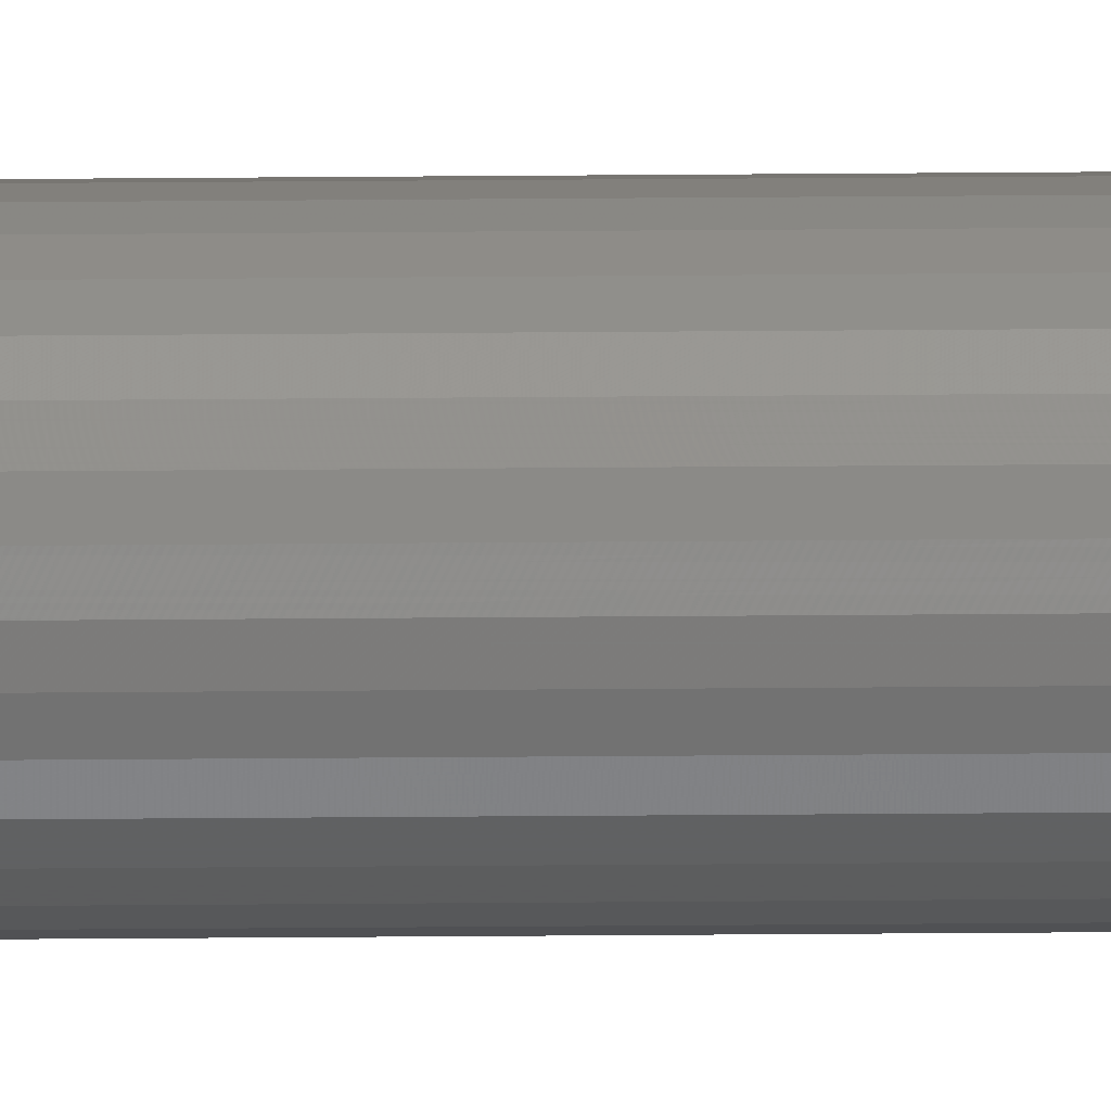
<metadata>
{"format":"stl","ext":"stl","renderer":"f3d","projection":"perspective","resolution":1024,"background":"white","views":[{"elev":-24.5,"azim":-89.1,"up":"+Y"}]}
</metadata>
<code>
# stl→obj: 390 verts, 776 faces
v 0.007977 -8.946e-18 0.007812
v 0.007977 -8.946e-18 0.7422
v 0.007825 -0.00154 0.007812
v 0.007825 -0.00154 0.7422
v 0.007376 -0.003021 0.007812
v 0.007376 -0.003021 0.7422
v 0.006646 -0.004386 0.007812
v 0.006646 -0.004386 0.7422
v 0.005665 -0.005582 0.007812
v 0.005665 -0.005582 0.7422
v 0.004468 -0.006564 0.007812
v 0.004468 -0.006564 0.7422
v 0.003103 -0.007294 0.007812
v 0.003103 -0.007294 0.7422
v 0.001622 -0.007743 0.007812
v 0.001622 -0.007743 0.7422
v 8.224e-05 -0.007895 0.007812
v 8.224e-05 -0.007895 0.7422
v -0.001458 -0.007743 0.007812
v -0.001458 -0.007743 0.7422
v -0.002939 -0.007294 0.007812
v -0.002939 -0.007294 0.7422
v -0.004304 -0.006564 0.007812
v -0.004304 -0.006564 0.7422
v -0.0055 -0.005582 0.007812
v -0.0055 -0.005582 0.7422
v -0.006482 -0.004386 0.007812
v -0.006482 -0.004386 0.7422
v -0.007212 -0.003021 0.007812
v -0.007212 -0.003021 0.7422
v -0.007661 -0.00154 0.007812
v -0.007661 -0.00154 0.7422
v -0.007812 9.668e-19 0.007812
v -0.007812 9.668e-19 0.7422
v -0.007661 0.00154 0.007812
v -0.007661 0.00154 0.7422
v -0.007212 0.003021 0.007812
v -0.007212 0.003021 0.7422
v -0.006482 0.004386 0.007812
v -0.006482 0.004386 0.7422
v -0.0055 0.005582 0.007812
v -0.0055 0.005582 0.7422
v -0.004304 0.006564 0.007812
v -0.004304 0.006564 0.7422
v -0.002939 0.007294 0.007812
v -0.002939 0.007294 0.7422
v -0.001458 0.007743 0.007812
v -0.001458 0.007743 0.7422
v 8.224e-05 0.007895 0.007812
v 8.224e-05 0.007895 0.7422
v 0.001622 0.007743 0.007812
v 0.001622 0.007743 0.7422
v 0.003103 0.007294 0.007812
v 0.003103 0.007294 0.7422
v 0.004468 0.006564 0.007812
v 0.004468 0.006564 0.7422
v 0.005665 0.005582 0.007812
v 0.005665 0.005582 0.7422
v 0.006646 0.004386 0.007812
v 0.006646 0.004386 0.7422
v 0.007376 0.003021 0.007812
v 0.007376 0.003021 0.7422
v 0.007825 0.00154 0.007812
v 0.007825 0.00154 0.7422
v 0.007544 -0.001483 0.006288
v 0.007827 1.877e-18 0.006288
v 0.005451 -0.001049 0.002288
v 0.004505 1.063e-18 0.001317
v 0.005689 1.353e-18 0.002288
v 0.00666 1.591e-18 0.003472
v 0.006402 -0.001246 0.003472
v 0.007382 1.768e-18 0.004823
v 0.007109 -0.001392 0.004823
v 0.002518 -0.001604 0.0005947
v 0.001689 3.733e-19 0.0001501
v 0.003154 7.322e-19 0.0005947
v 0.003636 -0.00236 0.001317
v 0.005131 -0.002077 0.002288
v 0.006026 -0.002455 0.003472
v 0.006691 -0.002736 0.004823
v 0.0071 -0.002909 0.006288
v 0.0003368 -0.001424 0.0001501
v 0.001694 -0.00242 0.0005947
v 0.00244 -0.003546 0.001317
v 0.004617 -0.003024 0.002288
v 0.00393 -0.003852 0.002288
v 0.005422 -0.003568 0.003472
v 0.004614 -0.004543 0.003472
v 0.00602 -0.003972 0.004823
v 0.005122 -0.005055 0.004823
v 0.006388 -0.004221 0.006288
v 0.005435 -0.005371 0.006288
v 0.003095 -0.004532 0.002288
v 0.003632 -0.005342 0.003472
v 0.004031 -0.005944 0.004823
v 0.004277 -0.006314 0.006288
v 0.0006212 -0.002862 0.0005947
v 0.0008833 -0.004187 0.001317
v 0.002144 -0.005037 0.002288
v 0.002514 -0.005936 0.003472
v 0.002789 -0.006603 0.004823
v 0.002958 -0.007014 0.006288
v -0.0008013 -0.001199 0.0001501
v -0.0005387 -0.002862 0.0005947
v -0.0008006 -0.004187 0.001317
v 0.001113 -0.005348 0.002288
v 4.138e-05 -0.005453 0.002288
v 0.001302 -0.006301 0.003472
v 4.142e-05 -0.006425 0.003472
v 0.001442 -0.007009 0.004823
v 4.146e-05 -0.007147 0.004823
v 0.001528 -0.007446 0.006288
v 4.148e-05 -0.007591 0.006288
v -0.00103 -0.005348 0.002288
v -0.001219 -0.006301 0.003472
v -0.001359 -0.00701 0.004823
v -0.001445 -0.007446 0.006288
v -0.001611 -0.00242 0.0005947
v -0.002358 -0.003546 0.001317
v -0.002061 -0.005037 0.002288
v -0.002431 -0.005936 0.003472
v -0.002706 -0.006604 0.004823
v -0.002875 -0.007015 0.006288
v -0.00136 4.902e-19 0.0001501
v -0.002435 -0.001604 0.0005947
v -0.003554 -0.002361 0.001317
v -0.003012 -0.004533 0.002288
v -0.003847 -0.003853 0.002288
v -0.003549 -0.005342 0.003472
v -0.004531 -0.004543 0.003472
v -0.003948 -0.005944 0.004823
v -0.005039 -0.005056 0.004823
v -0.004194 -0.006314 0.006288
v -0.005352 -0.005372 0.006288
v -0.004535 -0.003024 0.002288
v -0.005339 -0.003568 0.003472
v -0.005937 -0.003973 0.004823
v -0.006306 -0.004222 0.006288
v -0.002825 9.616e-19 0.0005947
v -0.004176 1.396e-18 0.001317
v -0.005048 -0.002078 0.002288
v -0.005943 -0.002455 0.003472
v -0.006608 -0.002736 0.004823
v -0.007018 -0.002909 0.006288
v 0.0001645 1.172e-34 0
v -0.007462 -0.001483 0.006288
v -0.007498 2.464e-18 0.006288
v -0.007027 -0.001393 0.004823
v -0.007053 2.321e-18 0.004823
v -0.00632 -0.001247 0.003472
v -0.006331 2.089e-18 0.003472
v -0.005368 -0.00105 0.002288
v -0.00536 1.777e-18 0.002288
v -0.007351 0.001495 0.006288
v -0.005254 0.001078 0.002288
v -0.006207 0.001267 0.003472
v -0.006915 0.001408 0.004823
v -0.002321 0.001661 0.0005947
v -0.003444 0.002411 0.001317
v -0.004939 0.002114 0.002288
v -0.005837 0.002486 0.003472
v -0.006504 0.002762 0.004823
v -0.006915 0.002932 0.006288
v -0.0001329 0.001495 0.0001501
v -0.001497 0.002486 0.0005947
v -0.002247 0.003609 0.001317
v -0.004429 0.003069 0.002288
v -0.003742 0.003906 0.002288
v -0.005237 0.003609 0.003472
v -0.004429 0.004593 0.003472
v -0.005837 0.00401 0.004823
v -0.004939 0.005104 0.004823
v -0.006207 0.004257 0.006288
v -0.005254 0.005418 0.006288
v -0.002905 0.004593 0.002288
v -0.003444 0.005401 0.003472
v -0.003846 0.006001 0.004823
v -0.004093 0.006371 0.006288
v -0.0004188 0.002932 0.0005947
v -0.0006823 0.004257 0.001317
v -0.00195 0.005104 0.002288
v -0.002321 0.006001 0.003472
v -0.002598 0.006668 0.004823
v -0.002768 0.007079 0.006288
v 0.001011 0.001267 0.0001501
v 0.0007477 0.002932 0.0005947
v 0.001011 0.004257 0.001317
v -0.0009133 0.005418 0.002288
v 0.0001645 0.005524 0.002288
v -0.001103 0.006371 0.003472
v 0.0001645 0.006496 0.003472
v -0.001244 0.007079 0.004823
v 0.0001645 0.007218 0.004823
v -0.00133 0.007515 0.006288
v 0.0001645 0.007662 0.006288
v 0.001242 0.005418 0.002288
v 0.001432 0.006371 0.003472
v 0.001573 0.007079 0.004823
v 0.001659 0.007515 0.006288
v 0.001825 0.002486 0.0005947
v 0.002576 0.003609 0.001317
v 0.002279 0.005104 0.002288
v 0.00265 0.006001 0.003472
v 0.002927 0.006668 0.004823
v 0.003097 0.007079 0.006288
v 0.00265 0.001661 0.0005947
v 0.003773 0.002411 0.001317
v 0.003234 0.004593 0.002288
v 0.004071 0.003906 0.002288
v 0.003773 0.005401 0.003472
v 0.004758 0.004593 0.003472
v 0.004174 0.006001 0.004823
v 0.005268 0.005104 0.004823
v 0.004421 0.006371 0.006288
v 0.005583 0.005418 0.006288
v 0.004758 0.003069 0.002288
v 0.005566 0.003609 0.003472
v 0.006166 0.00401 0.004823
v 0.006536 0.004257 0.006288
v 0.005268 0.002114 0.002288
v 0.006166 0.002486 0.003472
v 0.006833 0.002762 0.004823
v 0.007244 0.002932 0.006288
v 0.00768 0.001495 0.006288
v 0.007244 0.001408 0.004823
v 0.006536 0.001267 0.003472
v 0.005583 0.001078 0.002288
v -0.007462 -0.001483 0.7437
v -0.007498 9.383e-19 0.7437
v -0.005368 -0.00105 0.7477
v -0.004176 5.315e-19 0.7487
v -0.00536 6.765e-19 0.7477
v -0.006331 7.955e-19 0.7465
v -0.00632 -0.001247 0.7465
v -0.007053 8.839e-19 0.7452
v -0.007027 -0.001393 0.7452
v -0.002435 -0.001604 0.7494
v -0.00136 1.866e-19 0.7498
v -0.002825 3.661e-19 0.7494
v -0.003554 -0.002361 0.7487
v -0.005048 -0.002078 0.7477
v -0.005943 -0.002455 0.7465
v -0.006608 -0.002736 0.7452
v -0.007018 -0.002909 0.7437
v -0.0002545 -0.001424 0.7498
v -0.001611 -0.00242 0.7494
v -0.002358 -0.003546 0.7487
v -0.004535 -0.003024 0.7477
v -0.003847 -0.003853 0.7477
v -0.005339 -0.003568 0.7465
v -0.004531 -0.004543 0.7465
v -0.005937 -0.003973 0.7452
v -0.005039 -0.005056 0.7452
v -0.006306 -0.004222 0.7437
v -0.005352 -0.005372 0.7437
v -0.003012 -0.004533 0.7477
v -0.003549 -0.005342 0.7465
v -0.003948 -0.005944 0.7452
v -0.004194 -0.006314 0.7437
v -0.0005387 -0.002862 0.7494
v -0.0008006 -0.004187 0.7487
v -0.002061 -0.005037 0.7477
v -0.002431 -0.005936 0.7465
v -0.002706 -0.006604 0.7452
v -0.002875 -0.007015 0.7437
v 0.0008837 -0.001199 0.7498
v 0.0006212 -0.002862 0.7494
v 0.0008833 -0.004187 0.7487
v -0.00103 -0.005348 0.7477
v 4.138e-05 -0.005453 0.7477
v -0.001219 -0.006301 0.7465
v 4.142e-05 -0.006425 0.7465
v -0.001359 -0.00701 0.7452
v 4.146e-05 -0.007147 0.7452
v -0.001445 -0.007446 0.7437
v 4.148e-05 -0.007591 0.7437
v 0.001113 -0.005348 0.7477
v 0.001302 -0.006301 0.7465
v 0.001442 -0.007009 0.7452
v 0.001528 -0.007446 0.7437
v 0.001694 -0.00242 0.7494
v 0.00244 -0.003546 0.7487
v 0.002144 -0.005037 0.7477
v 0.002514 -0.005936 0.7465
v 0.002789 -0.006603 0.7452
v 0.002958 -0.007014 0.7437
v 0.001689 0 0.7498
v 0.002518 -0.001604 0.7494
v 0.003636 -0.00236 0.7487
v 0.003095 -0.004532 0.7477
v 0.00393 -0.003852 0.7477
v 0.003632 -0.005342 0.7465
v 0.004614 -0.004543 0.7465
v 0.004031 -0.005944 0.7452
v 0.005122 -0.005055 0.7452
v 0.004277 -0.006314 0.7437
v 0.005435 -0.005371 0.7437
v 0.004617 -0.003024 0.7477
v 0.005422 -0.003568 0.7465
v 0.00602 -0.003972 0.7452
v 0.006388 -0.004221 0.7437
v 0.003154 0 0.7494
v 0.004505 0 0.7487
v 0.005131 -0.002077 0.7477
v 0.006026 -0.002455 0.7465
v 0.006691 -0.002736 0.7452
v 0.0071 -0.002909 0.7437
v 0.0001645 0 0.75
v 0.007544 -0.001483 0.7437
v 0.007827 0 0.7437
v 0.007109 -0.001392 0.7452
v 0.007382 0 0.7452
v 0.006402 -0.001246 0.7465
v 0.00666 0 0.7465
v 0.005451 -0.001049 0.7477
v 0.005689 0 0.7477
v 0.00768 0.001495 0.7437
v 0.005583 0.001078 0.7477
v 0.006536 0.001267 0.7465
v 0.007244 0.001408 0.7452
v 0.00265 0.001661 0.7494
v 0.003773 0.002411 0.7487
v 0.005268 0.002114 0.7477
v 0.006166 0.002486 0.7465
v 0.006833 0.002762 0.7452
v 0.007244 0.002932 0.7437
v 0.0004618 0.001495 0.7498
v 0.001825 0.002486 0.7494
v 0.002576 0.003609 0.7487
v 0.004758 0.003069 0.7477
v 0.004071 0.003906 0.7477
v 0.005566 0.003609 0.7465
v 0.004758 0.004593 0.7465
v 0.006166 0.00401 0.7452
v 0.005268 0.005104 0.7452
v 0.006536 0.004257 0.7437
v 0.005583 0.005418 0.7437
v 0.003234 0.004593 0.7477
v 0.003773 0.005401 0.7465
v 0.004174 0.006001 0.7452
v 0.004421 0.006371 0.7437
v 0.0007477 0.002932 0.7494
v 0.001011 0.004257 0.7487
v 0.002279 0.005104 0.7477
v 0.00265 0.006001 0.7465
v 0.002927 0.006668 0.7452
v 0.003097 0.007079 0.7437
v -0.0006823 0.001267 0.7498
v -0.0004188 0.002932 0.7494
v -0.0006823 0.004257 0.7487
v 0.001242 0.005418 0.7477
v 0.0001645 0.005524 0.7477
v 0.001432 0.006371 0.7465
v 0.0001645 0.006496 0.7465
v 0.001573 0.007079 0.7452
v 0.0001645 0.007218 0.7452
v 0.001659 0.007515 0.7437
v 0.0001645 0.007662 0.7437
v -0.0009133 0.005418 0.7477
v -0.001103 0.006371 0.7465
v -0.001244 0.007079 0.7452
v -0.00133 0.007515 0.7437
v -0.001497 0.002486 0.7494
v -0.002247 0.003609 0.7487
v -0.00195 0.005104 0.7477
v -0.002321 0.006001 0.7465
v -0.002598 0.006668 0.7452
v -0.002768 0.007079 0.7437
v -0.002321 0.001661 0.7494
v -0.003444 0.002411 0.7487
v -0.002905 0.004593 0.7477
v -0.003742 0.003906 0.7477
v -0.003444 0.005401 0.7465
v -0.004429 0.004593 0.7465
v -0.003846 0.006001 0.7452
v -0.004939 0.005104 0.7452
v -0.004093 0.006371 0.7437
v -0.005254 0.005418 0.7437
v -0.004429 0.003069 0.7477
v -0.005237 0.003609 0.7465
v -0.005837 0.00401 0.7452
v -0.006207 0.004257 0.7437
v -0.004939 0.002114 0.7477
v -0.005837 0.002486 0.7465
v -0.006504 0.002762 0.7452
v -0.006915 0.002932 0.7437
v -0.007351 0.001495 0.7437
v -0.006915 0.001408 0.7452
v -0.006207 0.001267 0.7465
v -0.005254 0.001078 0.7477
f 1 2 3
f 3 2 4
f 3 4 5
f 5 4 6
f 5 6 7
f 7 6 8
f 7 8 9
f 9 8 10
f 9 10 11
f 11 10 12
f 11 12 13
f 13 12 14
f 13 14 15
f 15 14 16
f 15 16 17
f 17 16 18
f 17 18 19
f 19 18 20
f 19 20 21
f 21 20 22
f 21 22 23
f 23 22 24
f 23 24 25
f 25 24 26
f 25 26 27
f 27 26 28
f 27 28 29
f 29 28 30
f 29 30 31
f 31 30 32
f 31 32 33
f 33 32 34
f 33 34 35
f 35 34 36
f 35 36 37
f 37 36 38
f 37 38 39
f 39 38 40
f 39 40 41
f 41 40 42
f 41 42 43
f 43 42 44
f 43 44 45
f 45 44 46
f 45 46 47
f 47 46 48
f 47 48 49
f 49 48 50
f 49 50 51
f 51 50 52
f 51 52 53
f 53 52 54
f 53 54 55
f 55 54 56
f 55 56 57
f 57 56 58
f 57 58 59
f 59 58 60
f 59 60 61
f 61 60 62
f 61 62 63
f 63 62 64
f 63 64 1
f 1 64 2
f 1 65 66
f 1 3 65
f 67 68 69
f 69 70 67
f 67 70 71
f 70 72 71
f 71 72 73
f 72 66 73
f 73 66 65
f 74 75 76
f 76 68 74
f 74 68 77
f 68 67 77
f 77 67 78
f 67 71 78
f 78 71 79
f 71 73 79
f 79 73 80
f 73 65 80
f 80 65 81
f 65 3 81
f 81 3 5
f 75 74 82
f 82 74 83
f 74 77 83
f 83 77 84
f 77 85 84
f 84 85 86
f 85 87 86
f 86 87 88
f 87 89 88
f 88 89 90
f 89 91 90
f 90 91 92
f 91 7 92
f 92 7 9
f 93 84 86
f 86 88 93
f 93 88 94
f 88 90 94
f 94 90 95
f 90 92 95
f 95 92 96
f 92 9 96
f 96 9 11
f 97 82 83
f 83 84 97
f 97 84 98
f 84 93 98
f 98 93 99
f 93 94 99
f 99 94 100
f 94 95 100
f 100 95 101
f 95 96 101
f 101 96 102
f 96 11 102
f 102 11 13
f 82 97 103
f 103 97 104
f 97 98 104
f 104 98 105
f 98 106 105
f 105 106 107
f 106 108 107
f 107 108 109
f 108 110 109
f 109 110 111
f 110 112 111
f 111 112 113
f 112 15 113
f 113 15 17
f 114 105 107
f 107 109 114
f 114 109 115
f 109 111 115
f 115 111 116
f 111 113 116
f 116 113 117
f 113 17 117
f 117 17 19
f 118 103 104
f 104 105 118
f 118 105 119
f 105 114 119
f 119 114 120
f 114 115 120
f 120 115 121
f 115 116 121
f 121 116 122
f 116 117 122
f 122 117 123
f 117 19 123
f 123 19 21
f 103 118 124
f 124 118 125
f 118 119 125
f 125 119 126
f 119 127 126
f 126 127 128
f 127 129 128
f 128 129 130
f 129 131 130
f 130 131 132
f 131 133 132
f 132 133 134
f 133 23 134
f 134 23 25
f 135 126 128
f 128 130 135
f 135 130 136
f 130 132 136
f 136 132 137
f 132 134 137
f 137 134 138
f 134 25 138
f 138 25 27
f 139 124 125
f 125 126 139
f 139 126 140
f 126 135 140
f 140 135 141
f 135 136 141
f 141 136 142
f 136 137 142
f 142 137 143
f 137 138 143
f 143 138 144
f 138 27 144
f 144 27 29
f 145 75 82
f 145 82 103
f 145 103 124
f 31 33 146
f 146 33 147
f 146 147 148
f 148 147 149
f 148 149 150
f 150 149 151
f 150 151 152
f 152 151 153
f 152 153 140
f 5 7 81
f 81 7 91
f 81 91 80
f 80 91 89
f 80 89 79
f 79 89 87
f 79 87 78
f 78 87 85
f 78 85 77
f 13 15 102
f 102 15 112
f 102 112 101
f 101 112 110
f 101 110 100
f 100 110 108
f 100 108 99
f 99 108 106
f 99 106 98
f 21 23 123
f 123 23 133
f 123 133 122
f 122 133 131
f 122 131 121
f 121 131 129
f 121 129 120
f 120 129 127
f 120 127 119
f 29 31 144
f 144 31 146
f 144 146 143
f 143 146 148
f 143 148 142
f 142 148 150
f 142 150 141
f 141 150 152
f 141 152 140
f 33 154 147
f 33 35 154
f 155 140 153
f 153 151 155
f 155 151 156
f 151 149 156
f 156 149 157
f 149 147 157
f 157 147 154
f 158 124 139
f 139 140 158
f 158 140 159
f 140 155 159
f 159 155 160
f 155 156 160
f 160 156 161
f 156 157 161
f 161 157 162
f 157 154 162
f 162 154 163
f 154 35 163
f 163 35 37
f 124 158 164
f 164 158 165
f 158 159 165
f 165 159 166
f 159 167 166
f 166 167 168
f 167 169 168
f 168 169 170
f 169 171 170
f 170 171 172
f 171 173 172
f 172 173 174
f 173 39 174
f 174 39 41
f 175 166 168
f 168 170 175
f 175 170 176
f 170 172 176
f 176 172 177
f 172 174 177
f 177 174 178
f 174 41 178
f 178 41 43
f 179 164 165
f 165 166 179
f 179 166 180
f 166 175 180
f 180 175 181
f 175 176 181
f 181 176 182
f 176 177 182
f 182 177 183
f 177 178 183
f 183 178 184
f 178 43 184
f 184 43 45
f 164 179 185
f 185 179 186
f 179 180 186
f 186 180 187
f 180 188 187
f 187 188 189
f 188 190 189
f 189 190 191
f 190 192 191
f 191 192 193
f 192 194 193
f 193 194 195
f 194 47 195
f 195 47 49
f 196 187 189
f 189 191 196
f 196 191 197
f 191 193 197
f 197 193 198
f 193 195 198
f 198 195 199
f 195 49 199
f 199 49 51
f 200 185 186
f 186 187 200
f 200 187 201
f 187 196 201
f 201 196 202
f 196 197 202
f 202 197 203
f 197 198 203
f 203 198 204
f 198 199 204
f 204 199 205
f 199 51 205
f 205 51 53
f 185 200 75
f 75 200 206
f 200 201 206
f 206 201 207
f 201 208 207
f 207 208 209
f 208 210 209
f 209 210 211
f 210 212 211
f 211 212 213
f 212 214 213
f 213 214 215
f 214 55 215
f 215 55 57
f 216 207 209
f 209 211 216
f 216 211 217
f 211 213 217
f 217 213 218
f 213 215 218
f 218 215 219
f 215 57 219
f 219 57 59
f 76 75 206
f 206 207 76
f 76 207 68
f 207 216 68
f 68 216 220
f 216 217 220
f 220 217 221
f 217 218 221
f 221 218 222
f 218 219 222
f 222 219 223
f 219 59 223
f 223 59 61
f 145 124 164
f 145 164 185
f 145 185 75
f 63 1 224
f 224 1 66
f 224 66 225
f 225 66 72
f 225 72 226
f 226 72 70
f 226 70 227
f 227 70 69
f 227 69 68
f 37 39 163
f 163 39 173
f 163 173 162
f 162 173 171
f 162 171 161
f 161 171 169
f 161 169 160
f 160 169 167
f 160 167 159
f 45 47 184
f 184 47 194
f 184 194 183
f 183 194 192
f 183 192 182
f 182 192 190
f 182 190 181
f 181 190 188
f 181 188 180
f 53 55 205
f 205 55 214
f 205 214 204
f 204 214 212
f 204 212 203
f 203 212 210
f 203 210 202
f 202 210 208
f 202 208 201
f 61 63 223
f 223 63 224
f 223 224 222
f 222 224 225
f 222 225 221
f 221 225 226
f 221 226 220
f 220 226 227
f 220 227 68
f 34 228 229
f 34 32 228
f 230 231 232
f 232 233 230
f 230 233 234
f 233 235 234
f 234 235 236
f 235 229 236
f 236 229 228
f 237 238 239
f 239 231 237
f 237 231 240
f 231 230 240
f 240 230 241
f 230 234 241
f 241 234 242
f 234 236 242
f 242 236 243
f 236 228 243
f 243 228 244
f 228 32 244
f 244 32 30
f 238 237 245
f 245 237 246
f 237 240 246
f 246 240 247
f 240 248 247
f 247 248 249
f 248 250 249
f 249 250 251
f 250 252 251
f 251 252 253
f 252 254 253
f 253 254 255
f 254 28 255
f 255 28 26
f 256 247 249
f 249 251 256
f 256 251 257
f 251 253 257
f 257 253 258
f 253 255 258
f 258 255 259
f 255 26 259
f 259 26 24
f 260 245 246
f 246 247 260
f 260 247 261
f 247 256 261
f 261 256 262
f 256 257 262
f 262 257 263
f 257 258 263
f 263 258 264
f 258 259 264
f 264 259 265
f 259 24 265
f 265 24 22
f 245 260 266
f 266 260 267
f 260 261 267
f 267 261 268
f 261 269 268
f 268 269 270
f 269 271 270
f 270 271 272
f 271 273 272
f 272 273 274
f 273 275 274
f 274 275 276
f 275 20 276
f 276 20 18
f 277 268 270
f 270 272 277
f 277 272 278
f 272 274 278
f 278 274 279
f 274 276 279
f 279 276 280
f 276 18 280
f 280 18 16
f 281 266 267
f 267 268 281
f 281 268 282
f 268 277 282
f 282 277 283
f 277 278 283
f 283 278 284
f 278 279 284
f 284 279 285
f 279 280 285
f 285 280 286
f 280 16 286
f 286 16 14
f 266 281 287
f 287 281 288
f 281 282 288
f 288 282 289
f 282 290 289
f 289 290 291
f 290 292 291
f 291 292 293
f 292 294 293
f 293 294 295
f 294 296 295
f 295 296 297
f 296 12 297
f 297 12 10
f 298 289 291
f 291 293 298
f 298 293 299
f 293 295 299
f 299 295 300
f 295 297 300
f 300 297 301
f 297 10 301
f 301 10 8
f 302 287 288
f 288 289 302
f 302 289 303
f 289 298 303
f 303 298 304
f 298 299 304
f 304 299 305
f 299 300 305
f 305 300 306
f 300 301 306
f 306 301 307
f 301 8 307
f 307 8 6
f 308 238 245
f 308 245 266
f 308 266 287
f 4 2 309
f 309 2 310
f 309 310 311
f 311 310 312
f 311 312 313
f 313 312 314
f 313 314 315
f 315 314 316
f 315 316 303
f 30 28 244
f 244 28 254
f 244 254 243
f 243 254 252
f 243 252 242
f 242 252 250
f 242 250 241
f 241 250 248
f 241 248 240
f 22 20 265
f 265 20 275
f 265 275 264
f 264 275 273
f 264 273 263
f 263 273 271
f 263 271 262
f 262 271 269
f 262 269 261
f 14 12 286
f 286 12 296
f 286 296 285
f 285 296 294
f 285 294 284
f 284 294 292
f 284 292 283
f 283 292 290
f 283 290 282
f 6 4 307
f 307 4 309
f 307 309 306
f 306 309 311
f 306 311 305
f 305 311 313
f 305 313 304
f 304 313 315
f 304 315 303
f 2 317 310
f 2 64 317
f 318 303 316
f 316 314 318
f 318 314 319
f 314 312 319
f 319 312 320
f 312 310 320
f 320 310 317
f 321 287 302
f 302 303 321
f 321 303 322
f 303 318 322
f 322 318 323
f 318 319 323
f 323 319 324
f 319 320 324
f 324 320 325
f 320 317 325
f 325 317 326
f 317 64 326
f 326 64 62
f 287 321 327
f 327 321 328
f 321 322 328
f 328 322 329
f 322 330 329
f 329 330 331
f 330 332 331
f 331 332 333
f 332 334 333
f 333 334 335
f 334 336 335
f 335 336 337
f 336 60 337
f 337 60 58
f 338 329 331
f 331 333 338
f 338 333 339
f 333 335 339
f 339 335 340
f 335 337 340
f 340 337 341
f 337 58 341
f 341 58 56
f 342 327 328
f 328 329 342
f 342 329 343
f 329 338 343
f 343 338 344
f 338 339 344
f 344 339 345
f 339 340 345
f 345 340 346
f 340 341 346
f 346 341 347
f 341 56 347
f 347 56 54
f 327 342 348
f 348 342 349
f 342 343 349
f 349 343 350
f 343 351 350
f 350 351 352
f 351 353 352
f 352 353 354
f 353 355 354
f 354 355 356
f 355 357 356
f 356 357 358
f 357 52 358
f 358 52 50
f 359 350 352
f 352 354 359
f 359 354 360
f 354 356 360
f 360 356 361
f 356 358 361
f 361 358 362
f 358 50 362
f 362 50 48
f 363 348 349
f 349 350 363
f 363 350 364
f 350 359 364
f 364 359 365
f 359 360 365
f 365 360 366
f 360 361 366
f 366 361 367
f 361 362 367
f 367 362 368
f 362 48 368
f 368 48 46
f 348 363 238
f 238 363 369
f 363 364 369
f 369 364 370
f 364 371 370
f 370 371 372
f 371 373 372
f 372 373 374
f 373 375 374
f 374 375 376
f 375 377 376
f 376 377 378
f 377 44 378
f 378 44 42
f 379 370 372
f 372 374 379
f 379 374 380
f 374 376 380
f 380 376 381
f 376 378 381
f 381 378 382
f 378 42 382
f 382 42 40
f 239 238 369
f 369 370 239
f 239 370 231
f 370 379 231
f 231 379 383
f 379 380 383
f 383 380 384
f 380 381 384
f 384 381 385
f 381 382 385
f 385 382 386
f 382 40 386
f 386 40 38
f 308 287 327
f 308 327 348
f 308 348 238
f 36 34 387
f 387 34 229
f 387 229 388
f 388 229 235
f 388 235 389
f 389 235 233
f 389 233 390
f 390 233 232
f 390 232 231
f 62 60 326
f 326 60 336
f 326 336 325
f 325 336 334
f 325 334 324
f 324 334 332
f 324 332 323
f 323 332 330
f 323 330 322
f 54 52 347
f 347 52 357
f 347 357 346
f 346 357 355
f 346 355 345
f 345 355 353
f 345 353 344
f 344 353 351
f 344 351 343
f 46 44 368
f 368 44 377
f 368 377 367
f 367 377 375
f 367 375 366
f 366 375 373
f 366 373 365
f 365 373 371
f 365 371 364
f 38 36 386
f 386 36 387
f 386 387 385
f 385 387 388
f 385 388 384
f 384 388 389
f 384 389 383
f 383 389 390
f 383 390 231

</code>
